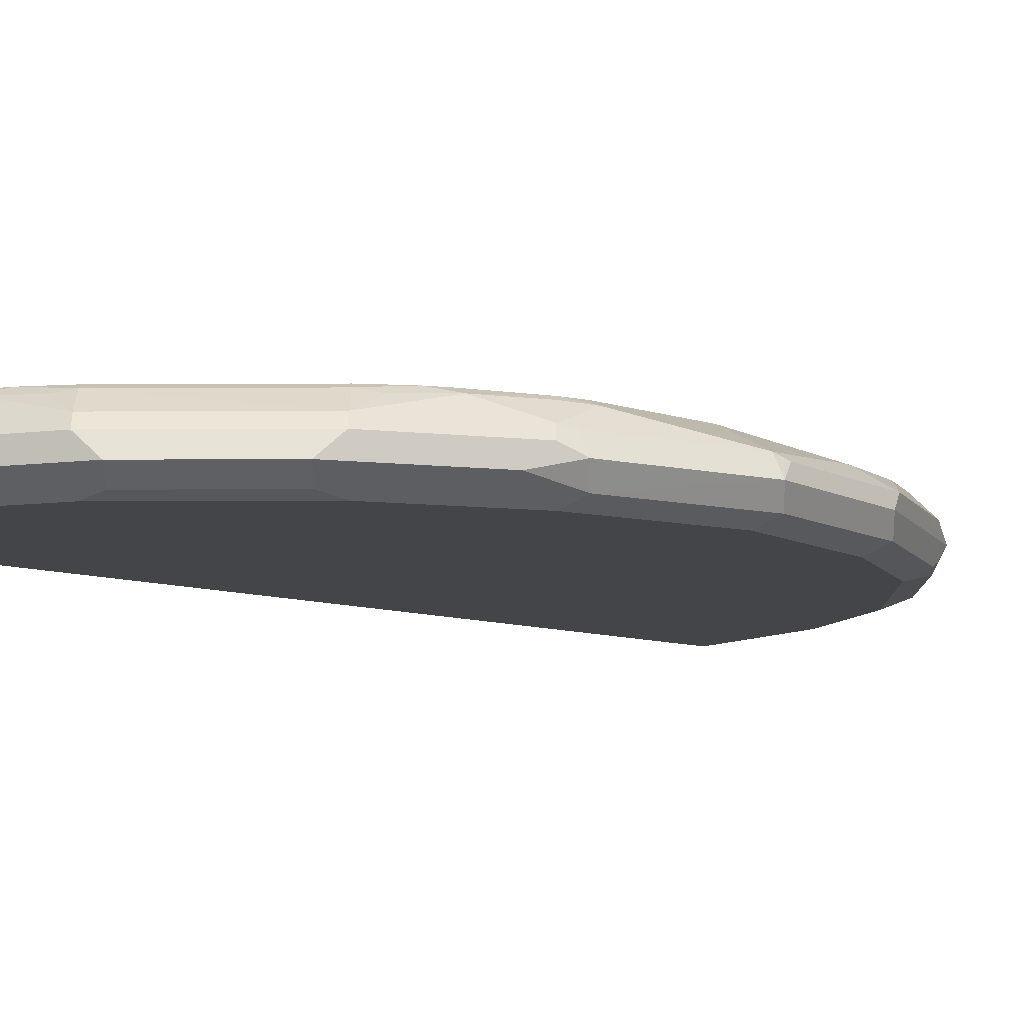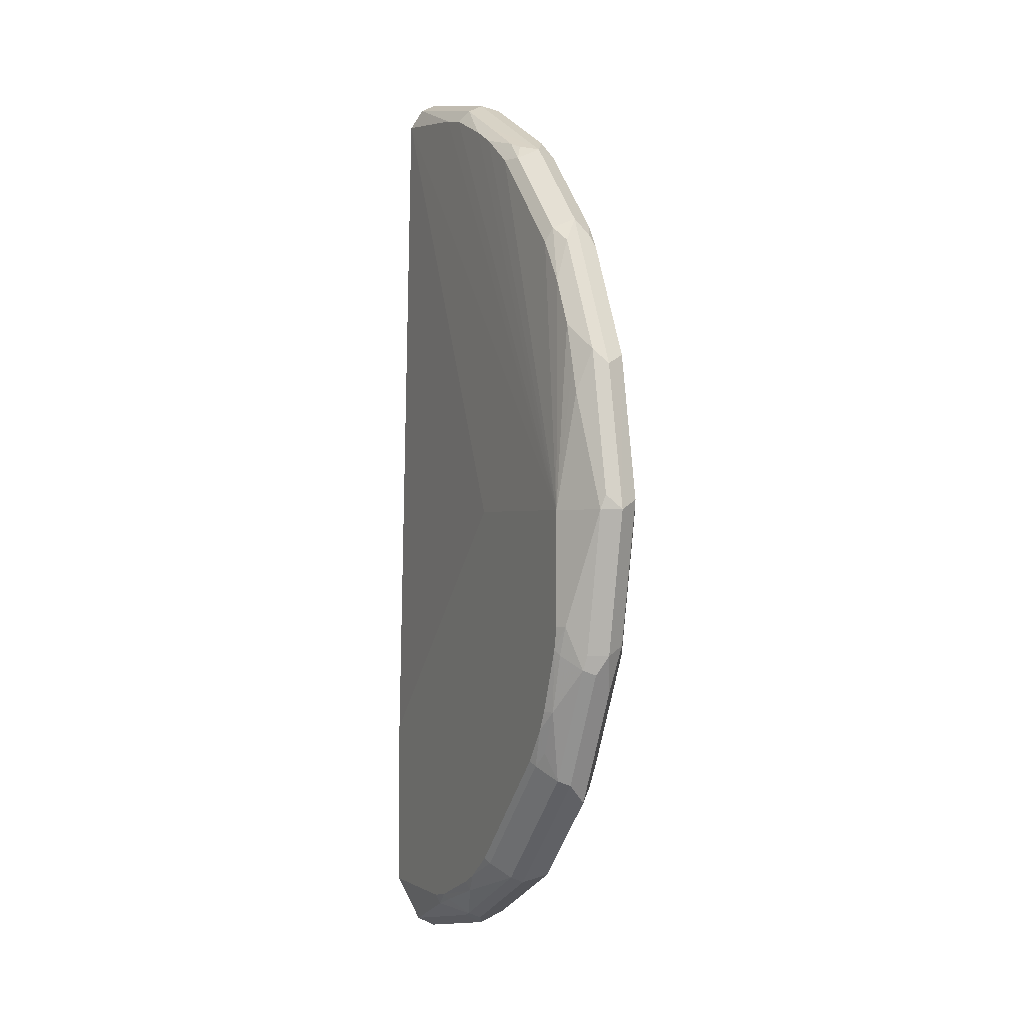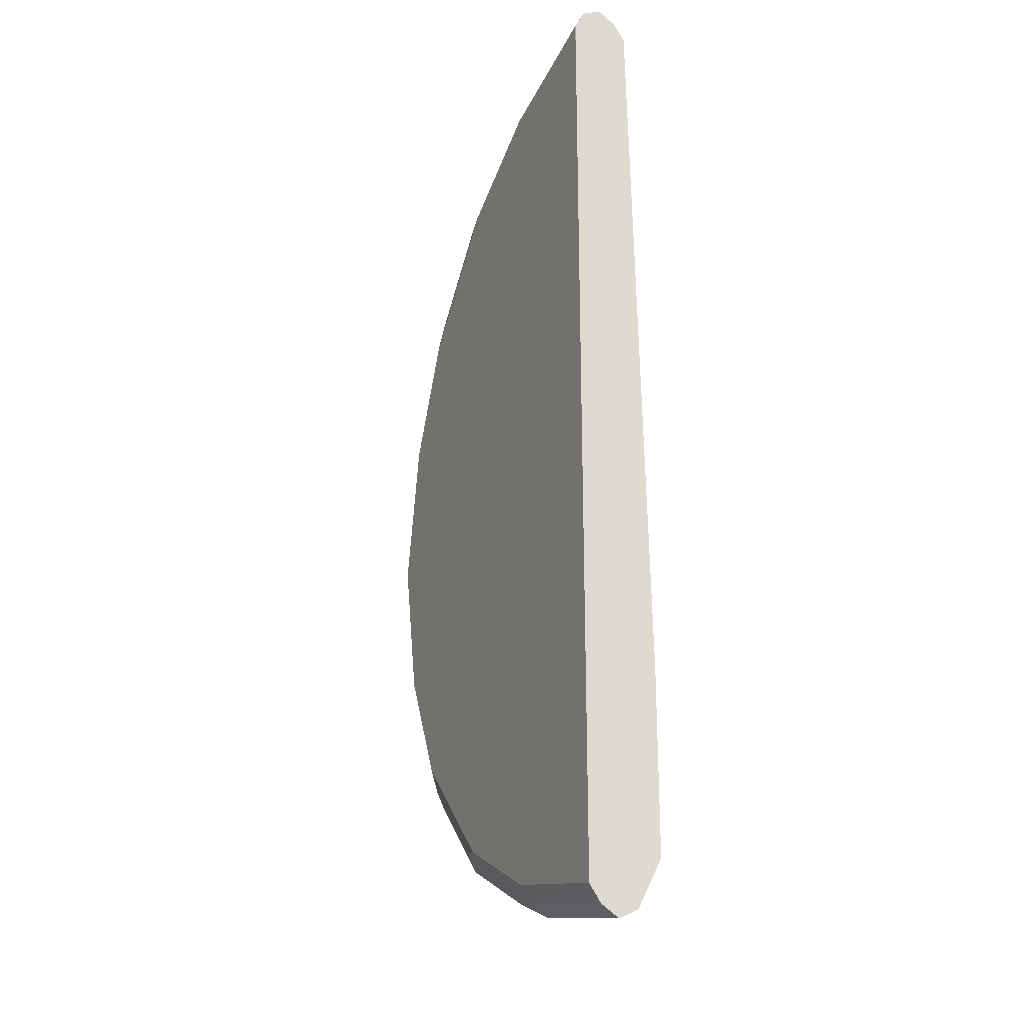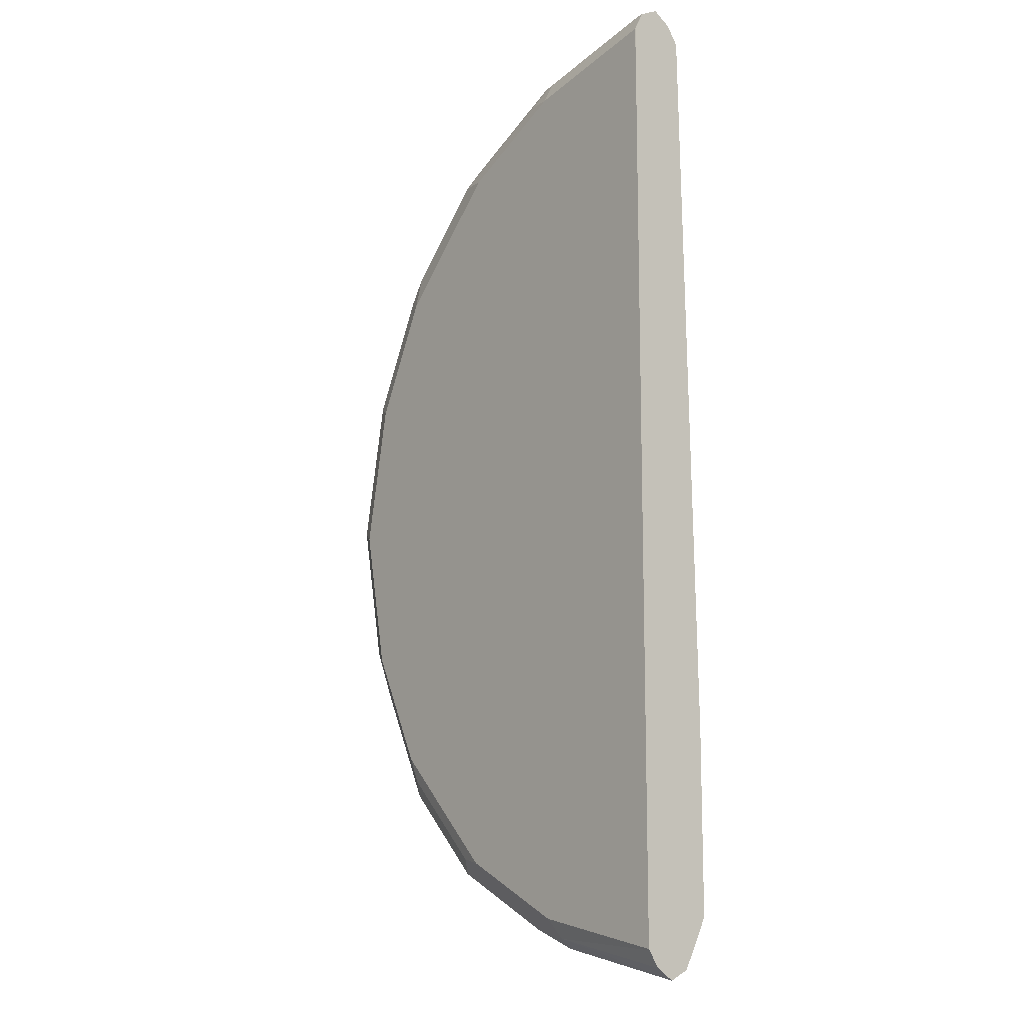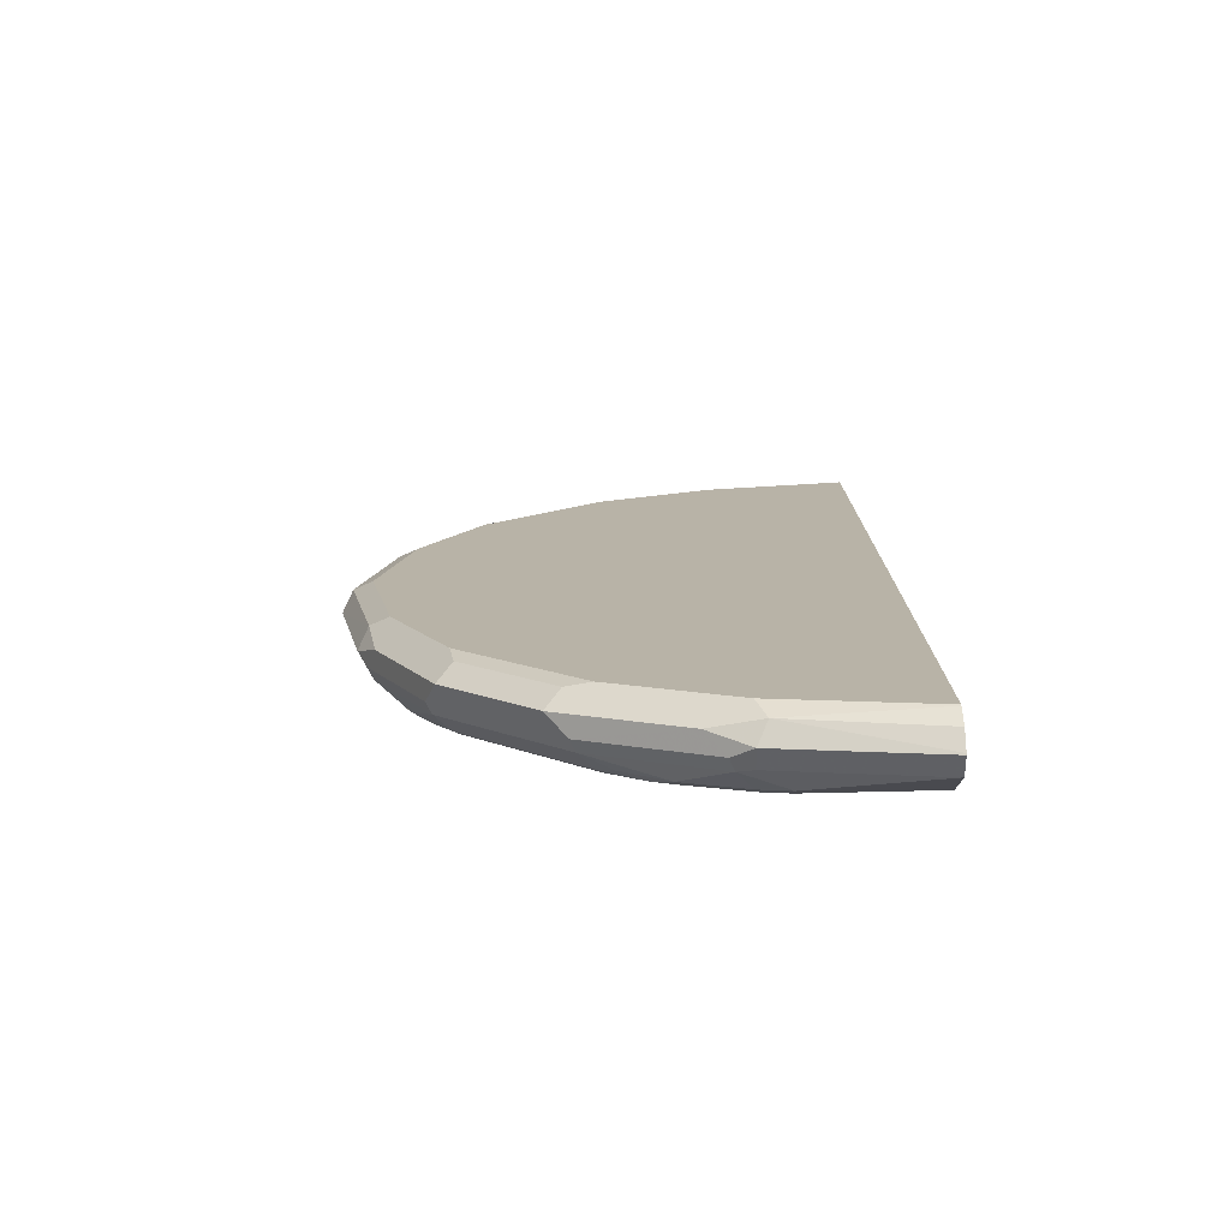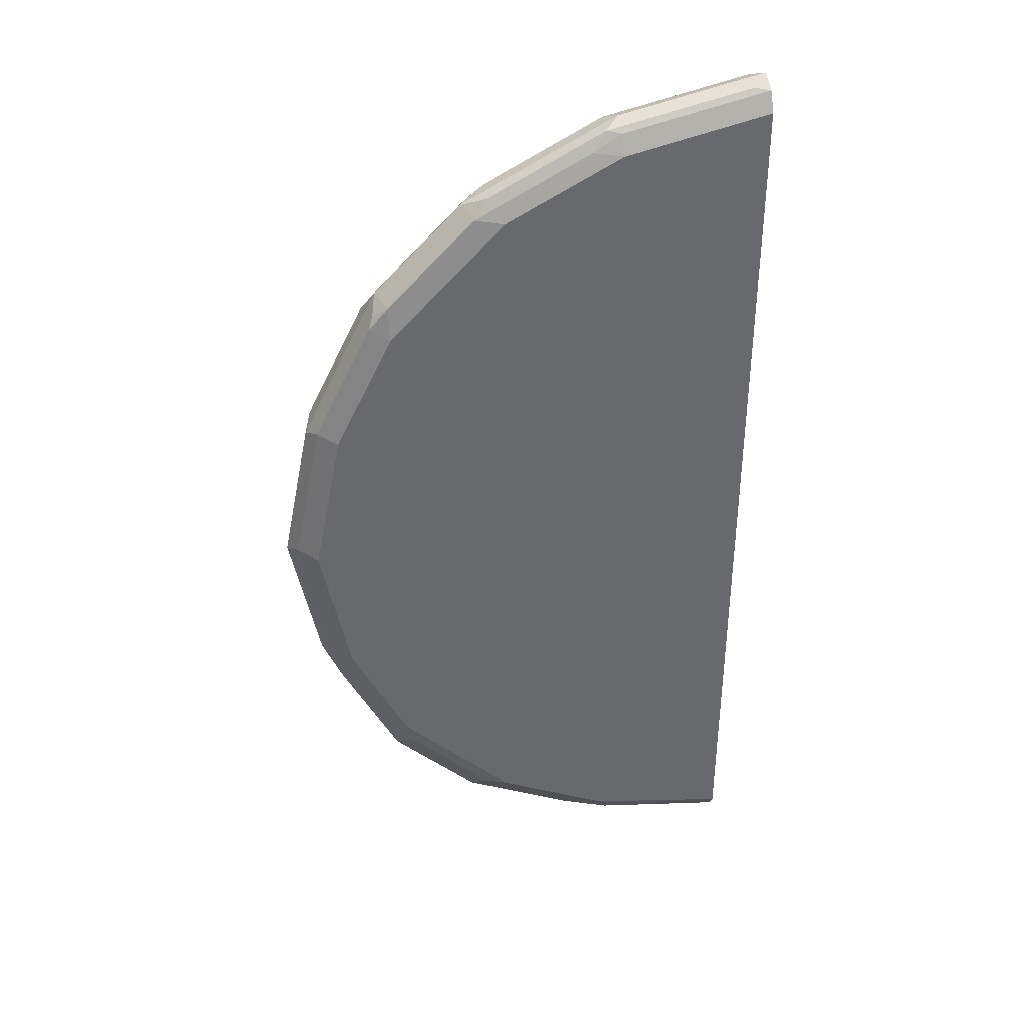
<metadata>
{"format":"obj","ext":"obj","renderer":"f3d","projection":"perspective","resolution":1024,"background":"white","views":[{"elev":-8.9,"azim":-134.1,"up":"+Y"},{"elev":-0.7,"azim":-114.2,"up":"+Z"},{"elev":-24.0,"azim":65.8,"up":"+Z"},{"elev":-12.5,"azim":50.9,"up":"+Z"},{"elev":-77.0,"azim":1.3,"up":"+Z"},{"elev":37.6,"azim":-12.8,"up":"+Z"}]}
</metadata>
<code>
v -0.5882 -0.7416 -0.243
v -0.6009 -0.7544 -0.1791
v -0.6137 -0.7289 -0.1918
v -0.6521 -0.7288 4.112e-05
v -0.6393 -0.7544 0.01281
v -0.6009 -0.7544 0.2047
v -0.6137 -0.7672 4.112e-05
v -0.5754 -0.7672 -0.1918
v -0.4987 -0.7672 -0.3452
v -0.537 -0.7672 -0.2686
v -0.5115 -0.7416 -0.3964
v -0.4923 -0.7608 -0.3772
v -0.3452 -0.7672 -0.4987
v -0.1918 -0.7672 -0.5754
v -0.243 -0.7416 -0.5882
v -0.3772 -0.7608 -0.4923
v -0.3964 -0.7416 -0.5114
v -0.3708 -0.7161 -0.5243
v -0.2174 -0.7161 -0.601
v -0.1918 -0.7289 -0.6137
v -0.211 -0.7001 -0.5946
v -0.3644 -0.7001 -0.5178
v -0.2686 -0.6777 -0.5498
v -0.1918 -0.6761 -0.5754
v -0.1535 -0.6777 -0.5882
v -2.451e-05 -0.7033 -0.6393
v -0.1918 -0.7033 -0.601
v -2.451e-05 -0.7289 -0.6521
v 0.0008702 -0.7306 -0.6512
v -0.179 -0.7544 -0.601
v 0.0008702 -0.752 -0.6369
v 0.0008702 -0.7289 -0.6517
v 0.0008702 -0.728 -0.6517
v 0.0008702 -0.671 -0.5747
v 0.0008702 -0.7036 -0.6394
v 0.0008702 -0.6902 -0.6131
v -0.1535 -0.671 -0.5747
v -0.185 -0.671 -0.5685
v -0.2686 -0.671 -0.5364
v -0.2939 -0.671 -0.524
v -0.326 -0.6809 -0.5178
v -0.3452 -0.6761 -0.4987
v -0.5179 -0.7001 -0.3644
v -0.4987 -0.6761 -0.3452
v -0.3384 -0.671 -0.4918
v -0.4918 -0.671 -0.3384
v -0.5364 -0.671 -0.2686
v -0.524 -0.671 -0.2939
v -0.5498 -0.6777 -0.2686
v -0.5179 -0.6809 -0.3261
v -0.5945 -0.7001 -0.211
v -0.5754 -0.6761 -0.1918
v -0.5685 -0.671 -0.185
v -0.5747 -0.671 -0.1535
v -0.5882 -0.6777 -0.1535
v -0.6393 -0.7034 -0.000342
v -0.6009 -0.7033 -0.1918
v -0.6009 -0.7161 -0.2174
v -0.5242 -0.7161 -0.3708
v -0.6393 -0.7033 4.112e-05
v -0.5747 -0.671 -0.000342
v 0.0008702 -0.671 -0.3358
v 0.0008702 -0.6904 0.6132
v -0.3358 -0.671 -0.000342
v -0.0002165 -0.6904 0.6136
v -0.01281 -0.7033 0.6393
v -0.1534 -0.6904 0.5945
v -0.1945 -0.6904 0.5862
v -0.2046 -0.7033 0.601
v -0.2684 -0.6904 0.5561
v -0.307 -0.6904 0.5369
v -0.3641 -0.6904 0.4987
v -0.3884 -0.7001 0.4987
v -0.358 -0.7033 0.5242
v -0.2813 -0.7033 0.5626
v -0.3964 -0.7288 0.5114
v -0.374 -0.7097 0.5178
v -0.5114 -0.7288 0.3964
v -0.5035 -0.7001 0.3836
v -0.5274 -0.7097 0.3644
v -0.5369 -0.6904 0.307
v -0.4986 -0.6904 0.3642
v -0.567 -0.6904 0.2468
v -0.6041 -0.7097 0.211
v -0.5658 -0.7097 0.2877
v -0.6137 -0.7288 0.1918
v -0.5178 -0.748 0.374
v -0.4987 -0.7576 0.3884
v -0.3836 -0.7576 0.5035
v -0.4987 -0.7672 0.3452
v -0.5242 -0.7544 0.358
v -0.5754 -0.7672 0.1918
v -0.1918 -0.7672 0.5754
v -0.3452 -0.7672 0.4987
v -0.2302 -0.7576 0.5802
v -0.211 -0.748 0.6042
v -0.1918 -0.7544 0.601
v -2.469e-05 -0.7672 0.6138
v -2.469e-05 -0.7544 0.6393
v -0.0192 -0.748 0.6425
v -2.469e-05 -0.7288 0.6521
v 0.0008702 -0.7546 0.639
v 0.0008702 -0.7668 0.6146
v 0.0008702 -0.7669 0.6138
v 0.0008702 -0.7672 0.5754
v 0.0008702 -0.7672 -0.6129
v -2.451e-05 -0.7672 -0.6137
v 0.0008702 -0.767 -0.6137
v 0.0008702 -0.7663 -0.6155
v 0.0008702 -0.728 0.6512
v 0.0008702 -0.7293 0.6517
v 0.0008702 -0.706 0.6366
v -0.1918 -0.7288 0.6138
v -0.2174 -0.7288 0.601
v -0.3644 -0.748 0.5274
v -0.6425 -0.7097 0.0192
v -0.5945 -0.6904 0.1535
v -0.5835 -0.6904 0.1918
f 88 78 87
f 88 89 78
f 88 90 89
f 78 6 87
f 91 90 88
f 91 6 90
f 91 88 87
f 92 90 6
f 92 7 90
f 92 6 7
f 7 9 90
f 93 90 9
f 99 102 101
f 94 89 90
f 94 93 89
f 95 89 93
f 95 96 89
f 95 97 96
f 95 93 97
f 97 93 98
f 99 97 98
f 99 100 97
f 99 101 100
f 78 86 6
f 99 98 102
f 94 90 93
f 78 84 86
f 77 74 73
f 80 85 78
f 103 102 98
f 70 69 68
f 70 71 69
f 70 61 71
f 70 68 61
f 72 71 61
f 73 71 72
f 74 71 73
f 74 75 71
f 74 76 75
f 77 76 74
f 77 73 76
f 73 78 76
f 79 78 73
f 79 80 78
f 79 81 80
f 79 82 81
f 79 73 82
f 73 72 82
f 72 61 82
f 81 82 61
f 81 61 83
f 81 83 84
f 81 84 85
f 81 85 80
f 85 84 78
f 103 104 102
f 76 115 96
f 105 104 98
f 69 113 101
f 114 113 69
f 114 96 113
f 76 96 114
f 76 89 115
f 76 78 89
f 96 115 89
f 76 114 69
f 75 76 69
f 75 69 71
f 96 101 113
f 100 101 96
f 97 100 96
f 6 86 4
f 84 4 86
f 116 4 84
f 60 4 116
f 60 116 117
f 60 117 61
f 118 61 117
f 118 83 61
f 118 84 83
f 118 117 84
f 116 84 117
f 68 69 67
f 67 69 66
f 66 69 101
f 112 110 63
f 112 63 66
f 105 106 104
f 105 98 106
f 98 93 106
f 106 93 9
f 106 9 107
f 108 106 107
f 108 32 106
f 31 32 108
f 109 31 108
f 109 30 31
f 109 14 30
f 109 107 14
f 103 98 104
f 109 108 107
f 30 14 15
f 30 15 20
f 106 32 102
f 104 106 102
f 102 32 34
f 63 102 34
f 110 102 63
f 111 102 110
f 111 101 102
f 111 110 101
f 112 101 110
f 112 66 101
f 14 107 9
f 68 67 61
f 91 87 6
f 65 64 61
f 21 24 25
f 21 25 26
f 27 21 26
f 27 20 21
f 27 26 20
f 20 26 28
f 29 20 28
f 29 30 20
f 29 31 30
f 29 32 31
f 29 28 32
f 33 32 28
f 33 34 32
f 35 34 33
f 36 34 35
f 36 26 34
f 36 35 26
f 35 33 26
f 26 33 28
f 25 34 26
f 37 34 25
f 37 38 34
f 37 25 38
f 24 38 25
f 24 23 38
f 21 23 24
f 21 18 22
f 19 18 21
f 19 21 20
f 2 3 1
f 2 4 3
f 5 4 2
f 5 6 4
f 5 7 6
f 8 7 5
f 8 9 7
f 8 10 9
f 8 2 10
f 8 5 2
f 2 1 10
f 10 1 11
f 39 38 23
f 12 10 11
f 13 9 12
f 13 14 9
f 13 15 14
f 16 15 13
f 16 17 15
f 16 11 17
f 16 12 11
f 16 13 12
f 18 17 11
f 15 17 18
f 19 15 18
f 19 20 15
f 12 9 10
f 39 40 38
f 21 22 23
f 41 40 23
f 51 58 3
f 51 43 58
f 59 58 43
f 59 11 58
f 59 18 11
f 59 43 18
f 18 43 22
f 58 11 1
f 3 58 1
f 60 56 4
f 60 55 56
f 54 55 60
f 57 51 3
f 54 60 61
f 47 61 45
f 45 61 34
f 38 45 34
f 40 45 38
f 40 42 45
f 62 34 61
f 62 63 34
f 64 63 62
f 65 63 64
f 65 66 63
f 65 67 66
f 39 23 40
f 54 61 47
f 57 3 4
f 65 61 67
f 46 47 45
f 41 42 40
f 41 22 42
f 41 23 22
f 42 22 43
f 44 42 43
f 44 45 42
f 46 45 44
f 57 4 56
f 48 47 46
f 48 49 47
f 48 50 49
f 48 46 44
f 48 44 50
f 49 50 43
f 57 56 51
f 51 56 55
f 52 51 55
f 53 52 55
f 50 44 43
f 53 54 47
f 53 55 54
f 64 62 61
f 53 49 52
f 52 49 51
f 49 43 51
f 53 47 49

</code>
